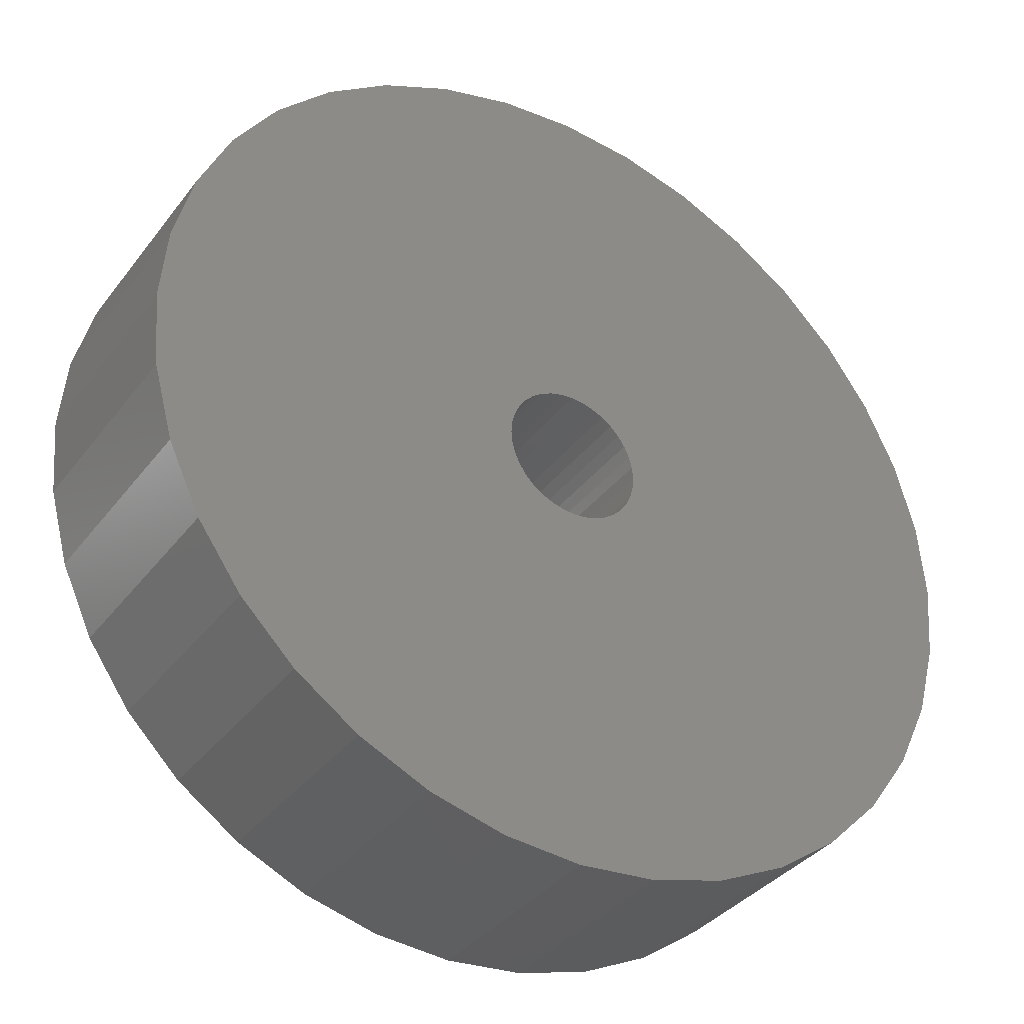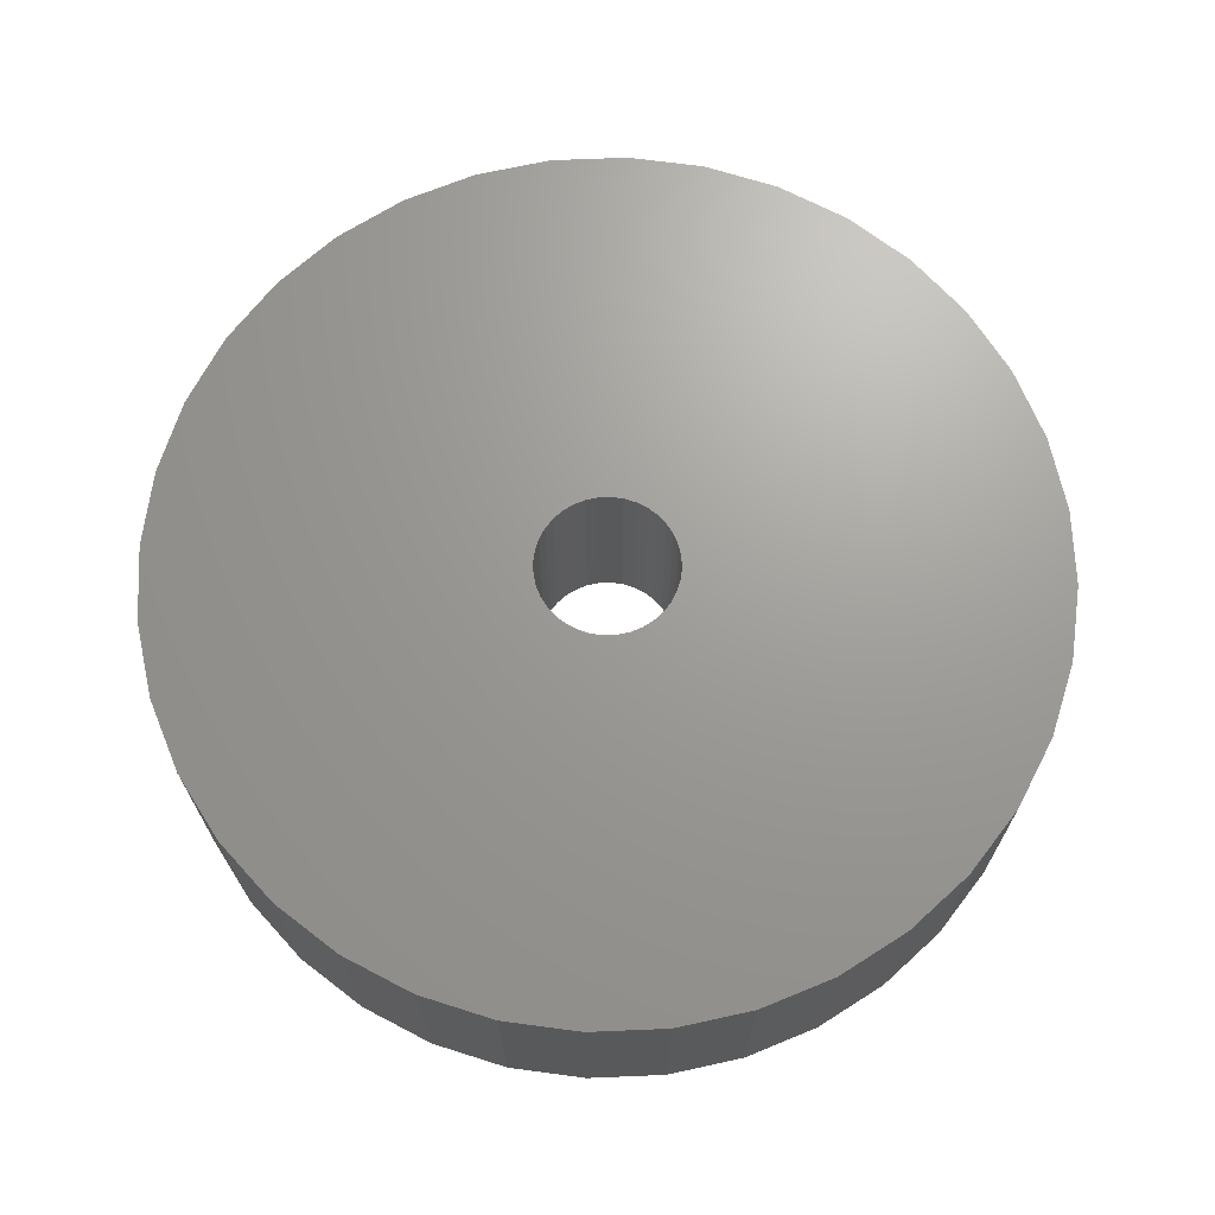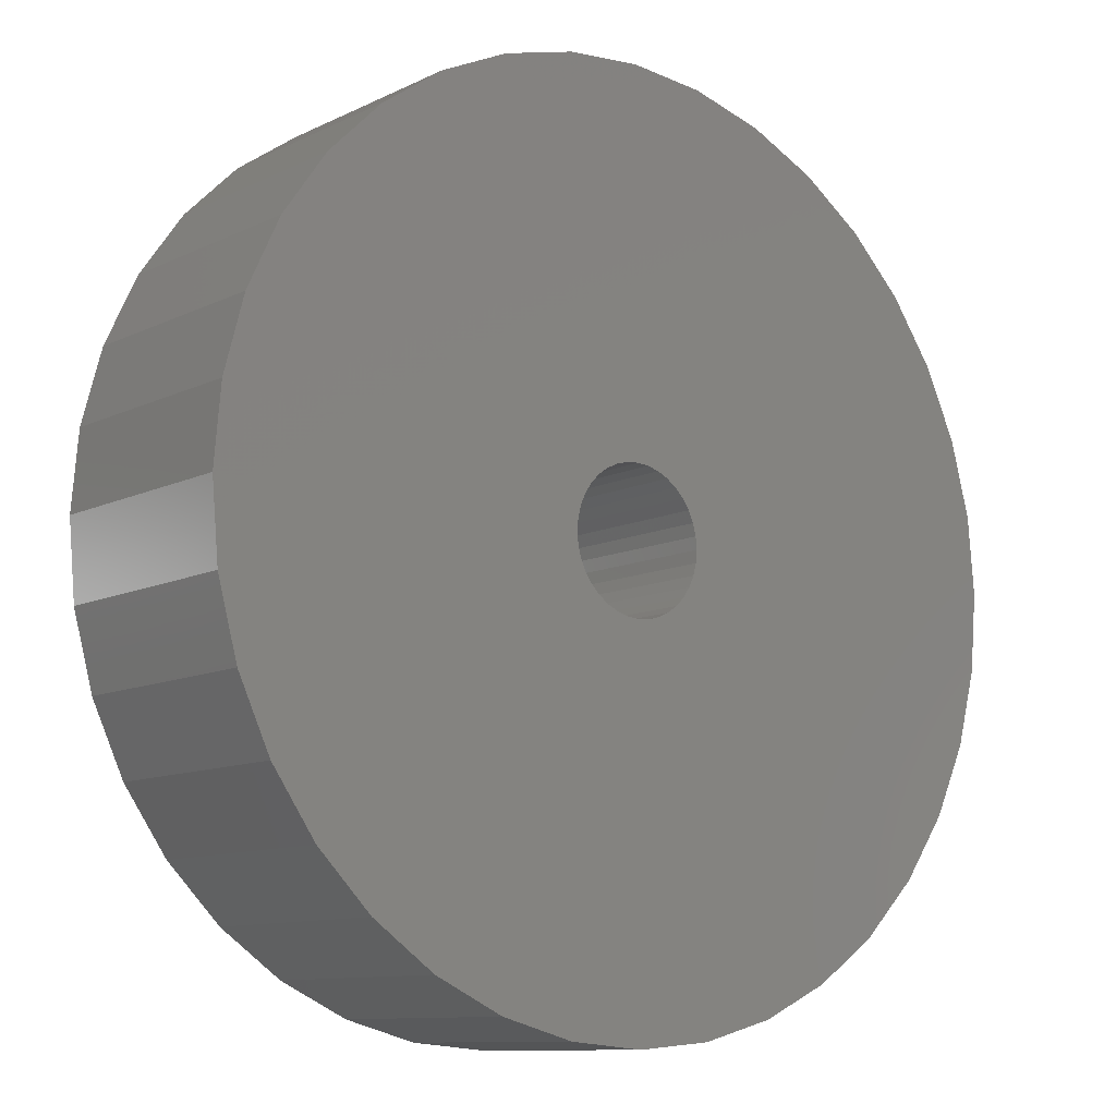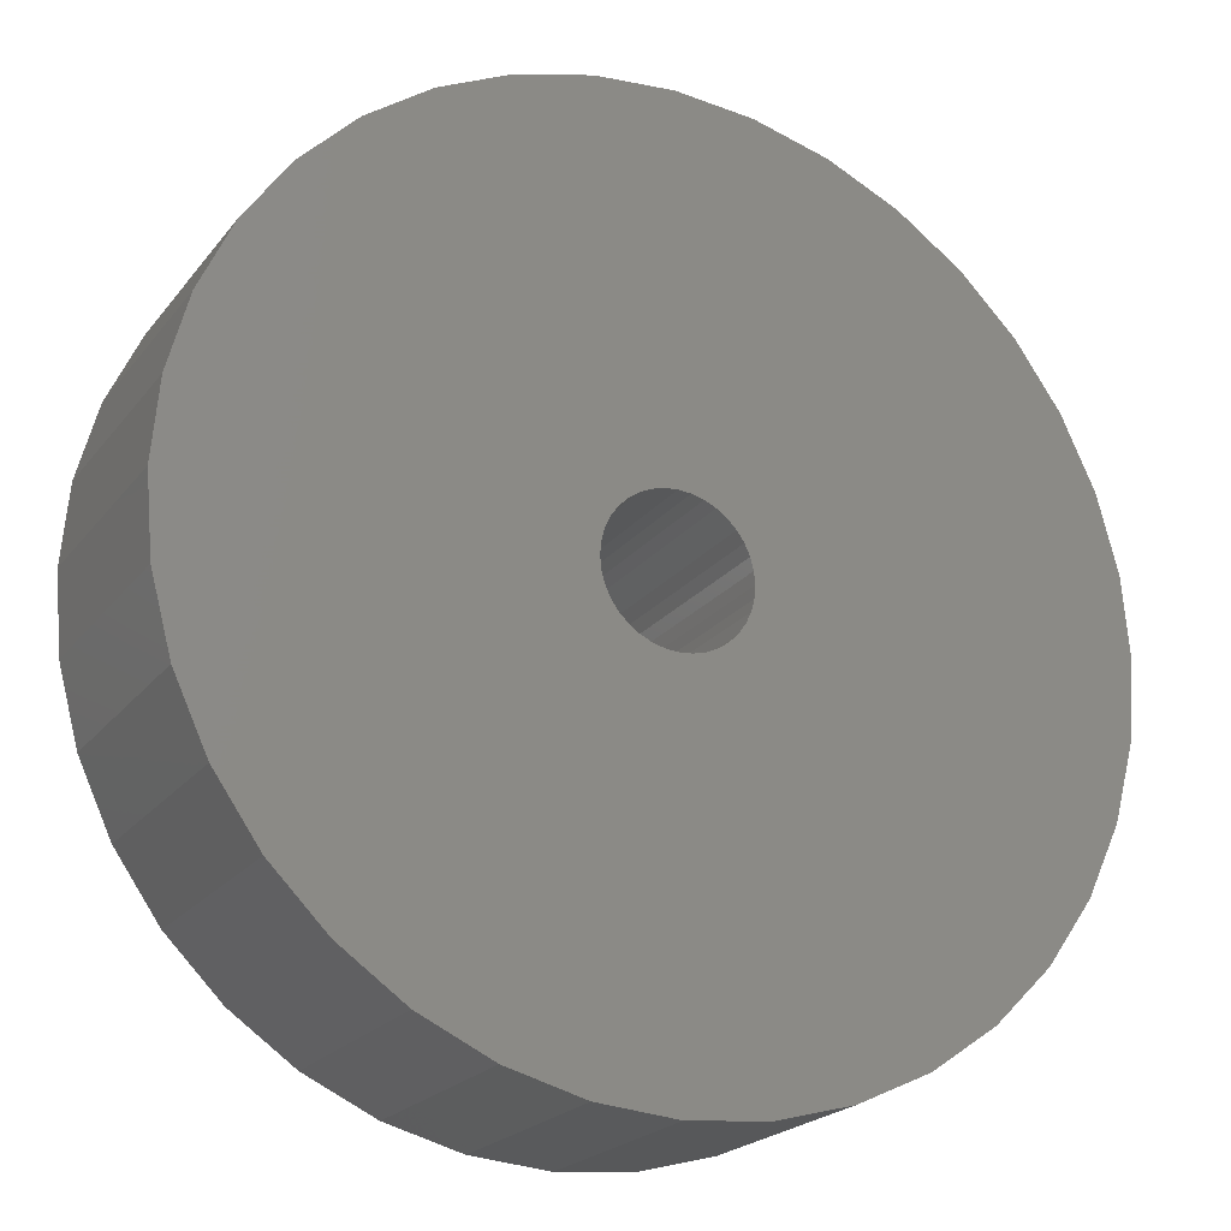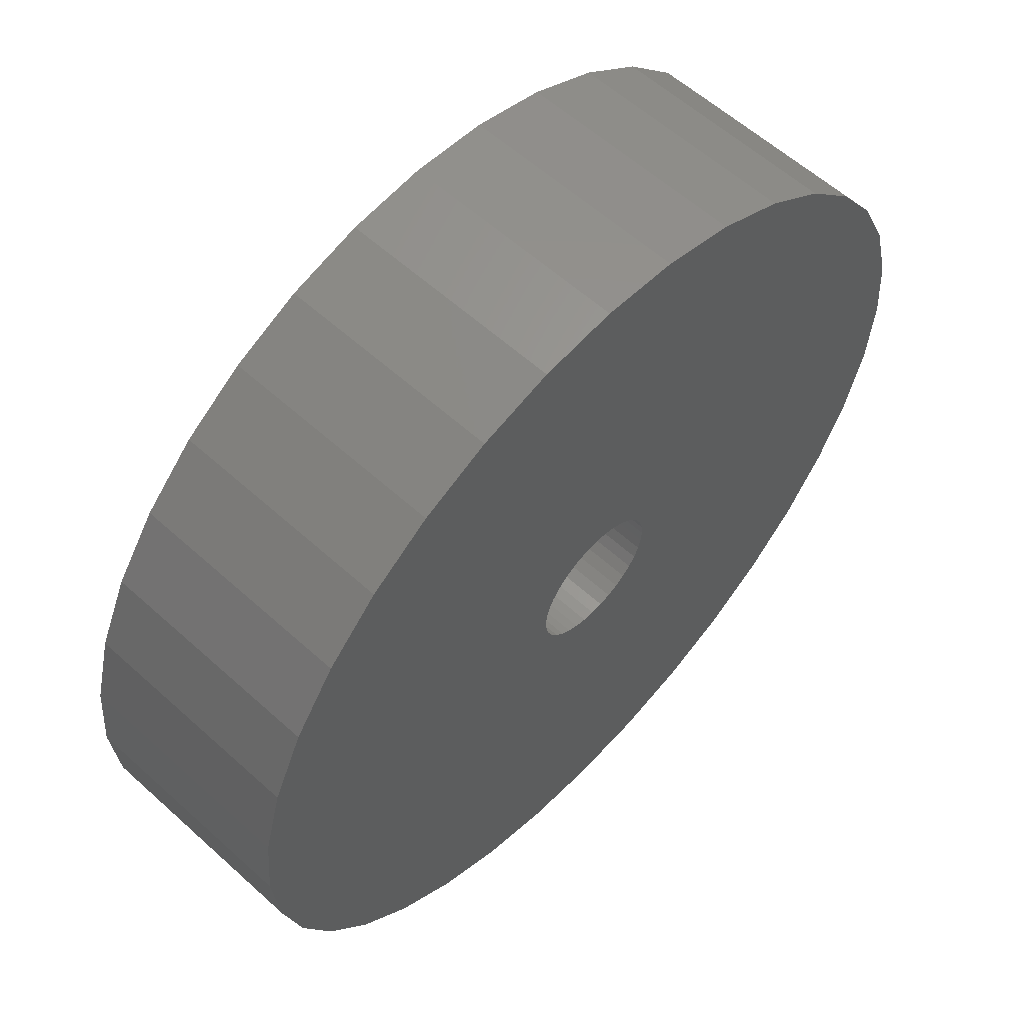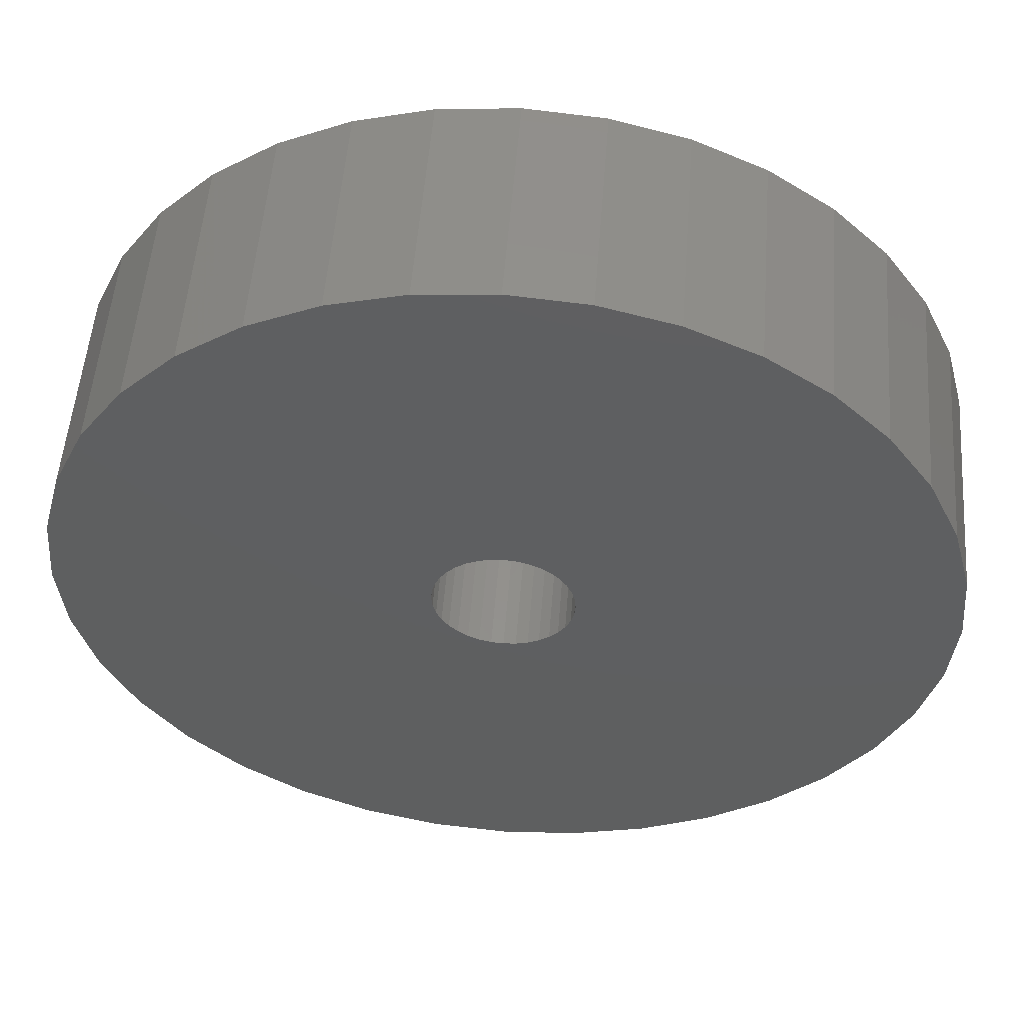
<metadata>
{"format":"stl","ext":"stl","renderer":"f3d","projection":"perspective","resolution":1024,"background":"white","views":[{"elev":-35.9,"azim":147.8,"up":"+Z"},{"elev":69.0,"azim":-107.4,"up":"+Y"},{"elev":-10.5,"azim":-39.8,"up":"+Z"},{"elev":-21.6,"azim":152.9,"up":"+Z"},{"elev":58.9,"azim":133.0,"up":"+Z"},{"elev":52.8,"azim":-175.6,"up":"+Z"}]}
</metadata>
<code>
# stl→obj: 144 verts, 288 faces
v -0.7386 -7.092e-16 -0.1302
v -0.75 -0.375 2.296e-17
v -0.75 -7.121e-16 0
v -0.7386 -0.375 -0.1302
v -0.7048 -6.848e-16 -0.2565
v -0.7048 -0.375 -0.2565
v -0.6495 -6.396e-16 -0.375
v -0.6495 -0.375 -0.375
v -0.5745 -5.75e-16 -0.4821
v -0.5745 -0.375 -0.4821
v -0.4821 -4.929e-16 -0.5745
v -0.4821 -0.375 -0.5745
v -0.375 -3.958e-16 -0.6495
v -0.375 -0.375 -0.6495
v -0.2565 -2.867e-16 -0.7048
v -0.2565 -0.375 -0.7048
v -0.1302 -1.689e-16 -0.7386
v -0.1302 -0.375 -0.7386
v -4.592e-17 -4.592e-17 -0.75
v 3.101e-16 -0.375 -0.75
v 0.1302 7.842e-17 -0.7386
v 0.1302 -0.375 -0.7386
v 0.2565 2.004e-16 -0.7048
v 0.2565 -0.375 -0.7048
v 0.375 -0.375 -0.6495
v 0.375 3.163e-16 -0.6495
v 0.4821 4.225e-16 -0.5745
v 0.4821 -0.375 -0.5745
v 0.5745 -0.375 -0.4821
v 0.5745 5.159e-16 -0.4821
v 0.6495 -0.375 -0.375
v 0.6495 5.937e-16 -0.375
v 0.7048 6.534e-16 -0.2565
v 0.7048 -0.375 -0.2565
v 0.7386 6.933e-16 -0.1302
v 0.7386 -0.375 -0.1302
v 0.75 7.121e-16 -1.091e-15
v 0.75 -0.375 -1.068e-15
v 0.7386 7.092e-16 0.1302
v 0.7386 -0.375 0.1302
v 0.7048 -0.375 0.2565
v 0.7048 6.848e-16 0.2565
v 0.6495 -0.375 0.375
v 0.6495 6.396e-16 0.375
v 0.5745 5.75e-16 0.4821
v 0.5745 -0.375 0.4821
v 0.4821 4.929e-16 0.5745
v 0.4821 -0.375 0.5745
v 0.375 -0.375 0.6495
v 0.375 3.958e-16 0.6495
v 0.2565 2.867e-16 0.7048
v 0.2565 -0.375 0.7048
v 0.1302 1.689e-16 0.7386
v 0.1302 -0.375 0.7386
v 2.492e-15 -0.375 0.75
v 2.136e-15 4.592e-17 0.75
v -0.1302 -0.375 0.7386
v -0.1302 -7.842e-17 0.7386
v -0.2565 -2.004e-16 0.7048
v -0.2565 -0.375 0.7048
v -0.375 -3.163e-16 0.6495
v -0.375 -0.375 0.6495
v -0.4821 -0.375 0.5745
v -0.4821 -4.225e-16 0.5745
v -0.5745 -5.159e-16 0.4821
v -0.5745 -0.375 0.4821
v -0.6495 -5.937e-16 0.375
v -0.6495 -0.375 0.375
v -0.7048 -0.375 0.2565
v -0.7048 -6.534e-16 0.2565
v -0.7386 -6.933e-16 0.1302
v -0.7386 -0.375 0.1302
v -0.1173 -1.126e-16 -0.02067
v -0.1191 -1.13e-16 0
v -0.1191 -0.375 2.296e-17
v -0.1173 -0.375 -0.02067
v -0.1119 -1.087e-16 -0.04072
v -0.1119 -0.375 -0.04072
v -0.1031 -1.015e-16 -0.05953
v -0.1031 -0.375 -0.05953
v -0.09121 -9.128e-17 -0.07653
v -0.09121 -0.375 -0.07653
v -0.07653 -7.825e-17 -0.09121
v -0.07653 -0.375 -0.09121
v -0.05953 -6.283e-17 -0.1031
v -0.05953 -0.375 -0.1031
v -0.04072 -4.551e-17 -0.1119
v -0.04072 -0.375 -0.1119
v -0.02067 -2.681e-17 -0.1173
v -0.02067 -0.375 -0.1173
v -7.29e-18 -7.29e-18 -0.1191
v 3.487e-16 -0.375 -0.1191
v 0.02067 1.245e-17 -0.1173
v 0.02067 -0.375 -0.1173
v 0.04072 3.181e-17 -0.1119
v 0.04072 -0.375 -0.1119
v 0.05953 5.021e-17 -0.1031
v 0.05953 -0.375 -0.1031
v 0.07653 6.708e-17 -0.09121
v 0.07653 -0.375 -0.09121
v 0.09121 8.191e-17 -0.07653
v 0.09121 -0.375 -0.07653
v 0.1031 9.425e-17 -0.05953
v 0.1031 -0.375 -0.05953
v 0.1119 1.037e-16 -0.04072
v 0.1119 -0.375 -0.04072
v 0.1173 -0.375 -0.02067
v 0.1173 1.101e-16 -0.02067
v 0.1191 1.13e-16 -1.732e-16
v 0.1191 -0.375 -1.502e-16
v 0.1173 1.126e-16 0.02067
v 0.1173 -0.375 0.02067
v 0.1119 1.087e-16 0.04072
v 0.1119 -0.375 0.04072
v 0.1031 1.015e-16 0.05953
v 0.1031 -0.375 0.05953
v 0.09121 9.128e-17 0.07653
v 0.09121 -0.375 0.07653
v 0.07653 7.825e-17 0.09121
v 0.07653 -0.375 0.09121
v 0.05953 6.283e-17 0.1031
v 0.05953 -0.375 0.1031
v 0.04072 4.551e-17 0.1119
v 0.04072 -0.375 0.1119
v 0.02067 2.681e-17 0.1173
v 0.02067 -0.375 0.1173
v 3.391e-16 7.29e-18 0.1191
v 6.951e-16 -0.375 0.1191
v -0.02067 -1.245e-17 0.1173
v -0.02067 -0.375 0.1173
v -0.04072 -3.181e-17 0.1119
v -0.04072 -0.375 0.1119
v -0.05953 -5.021e-17 0.1031
v -0.05953 -0.375 0.1031
v -0.07653 -6.708e-17 0.09121
v -0.07653 -0.375 0.09121
v -0.09121 -8.191e-17 0.07653
v -0.09121 -0.375 0.07653
v -0.1031 -9.425e-17 0.05953
v -0.1031 -0.375 0.05953
v -0.1119 -1.037e-16 0.04072
v -0.1119 -0.375 0.04072
v -0.1173 -1.101e-16 0.02067
v -0.1173 -0.375 0.02067
f 1 2 3
f 1 4 2
f 5 6 4
f 5 4 1
f 7 8 6
f 7 6 5
f 9 10 8
f 9 8 7
f 11 12 10
f 11 10 9
f 13 12 11
f 13 14 12
f 15 14 13
f 15 16 14
f 17 18 16
f 17 16 15
f 19 20 18
f 19 18 17
f 21 22 20
f 21 20 19
f 23 24 22
f 23 25 24
f 23 22 21
f 26 25 23
f 27 28 25
f 27 29 28
f 27 25 26
f 30 31 29
f 30 29 27
f 32 31 30
f 33 34 31
f 33 31 32
f 35 36 34
f 35 34 33
f 37 38 36
f 37 36 35
f 39 40 38
f 39 41 40
f 39 38 37
f 42 43 41
f 42 41 39
f 44 43 42
f 45 46 43
f 45 43 44
f 47 48 46
f 47 49 48
f 47 46 45
f 50 49 47
f 51 52 49
f 51 49 50
f 53 54 52
f 53 55 54
f 53 52 51
f 56 57 55
f 56 55 53
f 58 57 56
f 59 60 57
f 59 57 58
f 61 62 60
f 61 63 62
f 61 60 59
f 64 63 61
f 65 63 64
f 65 66 63
f 67 66 65
f 67 68 66
f 67 69 68
f 70 69 67
f 71 69 70
f 71 72 69
f 3 72 71
f 3 2 72
f 73 74 75
f 73 75 76
f 77 76 78
f 77 73 76
f 79 78 80
f 79 77 78
f 81 80 82
f 81 79 80
f 83 82 84
f 83 81 82
f 85 83 84
f 85 84 86
f 87 85 86
f 87 86 88
f 89 87 88
f 89 88 90
f 91 90 92
f 91 89 90
f 93 92 94
f 93 91 92
f 95 94 96
f 95 93 94
f 97 96 98
f 97 95 96
f 99 98 100
f 99 97 98
f 101 100 102
f 101 99 100
f 103 102 104
f 103 101 102
f 105 104 106
f 105 106 107
f 105 103 104
f 108 105 107
f 109 107 110
f 109 108 107
f 111 110 112
f 111 109 110
f 113 112 114
f 113 111 112
f 115 114 116
f 115 113 114
f 117 116 118
f 117 115 116
f 119 118 120
f 119 117 118
f 121 120 122
f 121 119 120
f 123 122 124
f 123 121 122
f 125 124 126
f 125 123 124
f 127 126 128
f 127 125 126
f 129 128 130
f 129 127 128
f 131 130 132
f 131 129 130
f 133 132 134
f 133 131 132
f 135 133 134
f 135 134 136
f 137 135 136
f 137 136 138
f 139 137 138
f 139 138 140
f 141 139 140
f 141 140 142
f 143 141 142
f 143 142 144
f 143 144 75
f 74 143 75
f 81 11 9
f 81 83 11
f 85 13 11
f 85 11 83
f 79 9 7
f 79 81 9
f 77 7 5
f 77 79 7
f 87 13 85
f 87 15 13
f 89 17 15
f 89 15 87
f 73 5 1
f 73 77 5
f 91 19 17
f 91 17 89
f 74 1 3
f 74 73 1
f 93 21 19
f 93 19 91
f 143 74 3
f 143 3 71
f 95 23 21
f 95 21 93
f 141 143 71
f 141 71 70
f 97 26 23
f 97 23 95
f 139 141 70
f 139 70 67
f 99 27 26
f 99 26 97
f 137 139 67
f 137 67 65
f 30 27 99
f 30 99 101
f 64 137 65
f 64 135 137
f 32 30 101
f 32 101 103
f 61 135 64
f 61 133 135
f 33 103 105
f 33 105 108
f 33 32 103
f 59 129 131
f 59 131 133
f 59 133 61
f 35 33 108
f 58 129 59
f 37 108 109
f 37 35 108
f 56 127 129
f 56 129 58
f 39 109 111
f 39 37 109
f 53 125 127
f 53 127 56
f 42 111 113
f 42 39 111
f 51 123 125
f 51 125 53
f 44 113 115
f 44 42 113
f 50 119 121
f 50 121 123
f 50 123 51
f 47 119 50
f 45 119 47
f 45 44 115
f 45 115 117
f 45 117 119
f 82 10 12
f 82 12 84
f 86 12 14
f 86 84 12
f 80 8 10
f 80 10 82
f 78 6 8
f 78 8 80
f 88 86 14
f 88 14 16
f 90 16 18
f 90 88 16
f 76 4 6
f 76 6 78
f 92 18 20
f 92 90 18
f 75 2 4
f 75 4 76
f 94 20 22
f 94 92 20
f 144 2 75
f 144 72 2
f 96 22 24
f 96 94 22
f 142 72 144
f 142 69 72
f 98 24 25
f 98 96 24
f 140 69 142
f 140 68 69
f 100 25 28
f 100 98 25
f 138 68 140
f 138 66 68
f 29 100 28
f 29 102 100
f 63 66 138
f 63 138 136
f 31 102 29
f 31 104 102
f 62 63 136
f 62 136 134
f 34 106 104
f 34 107 106
f 34 104 31
f 60 132 130
f 60 134 132
f 60 62 134
f 36 107 34
f 57 60 130
f 38 110 107
f 38 107 36
f 55 130 128
f 55 57 130
f 40 112 110
f 40 110 38
f 54 128 126
f 54 55 128
f 41 114 112
f 41 112 40
f 52 126 124
f 52 54 126
f 43 116 114
f 43 114 41
f 49 122 120
f 49 124 122
f 49 52 124
f 48 49 120
f 46 48 120
f 46 116 43
f 46 118 116
f 46 120 118

</code>
